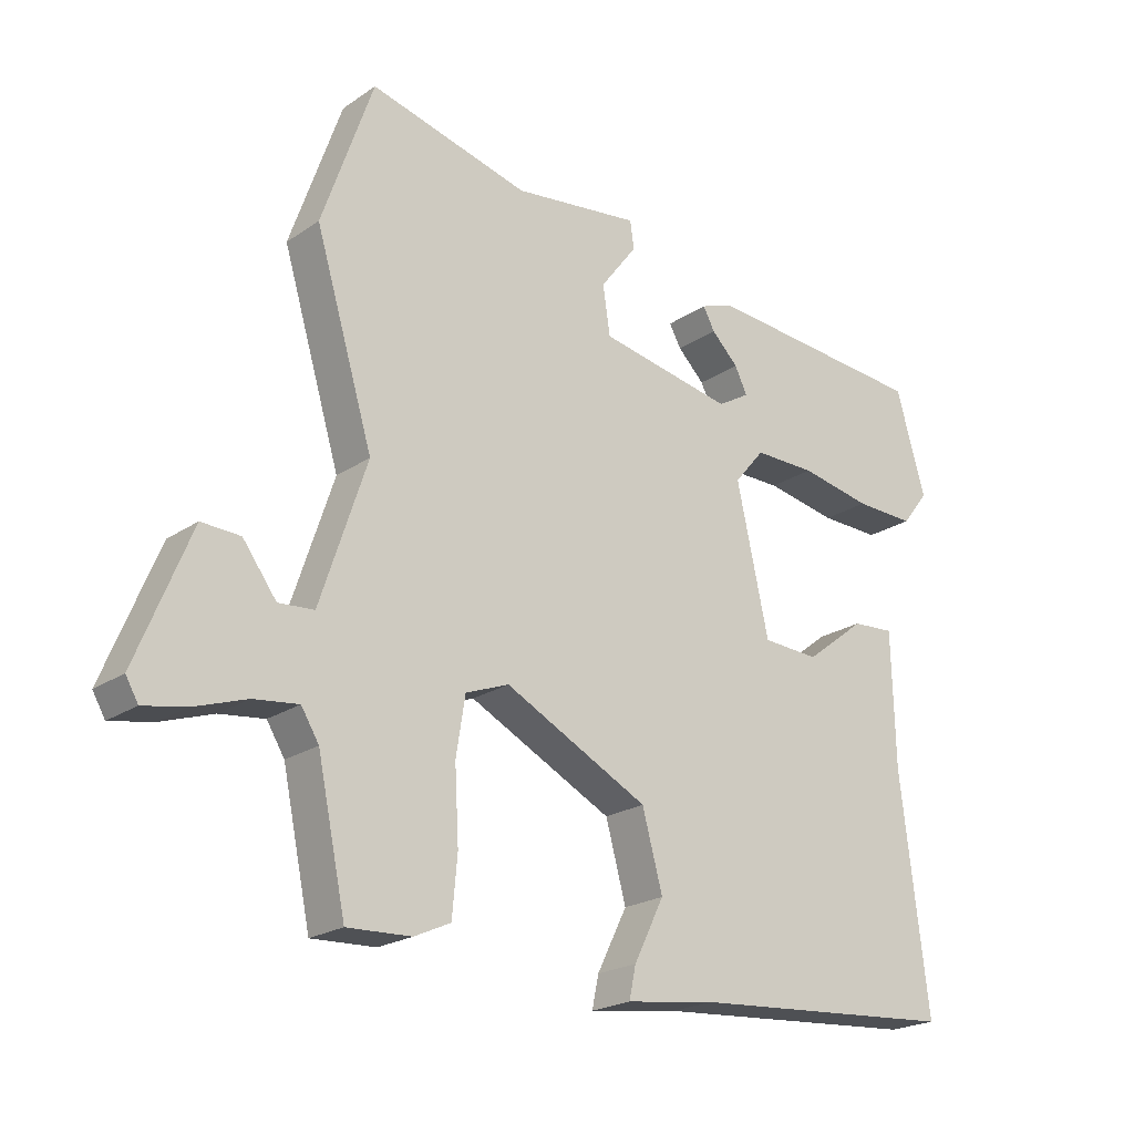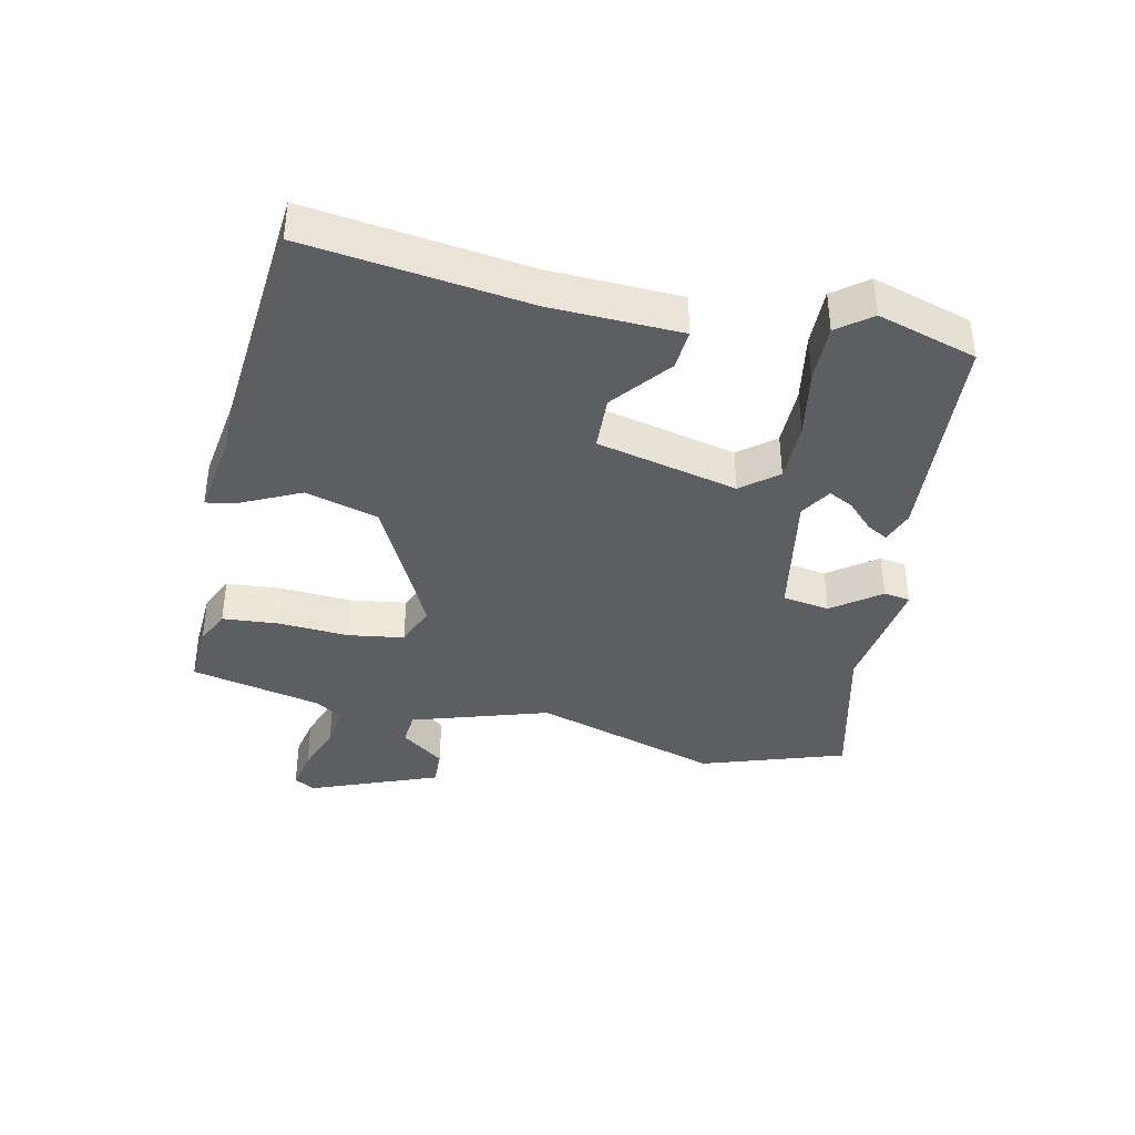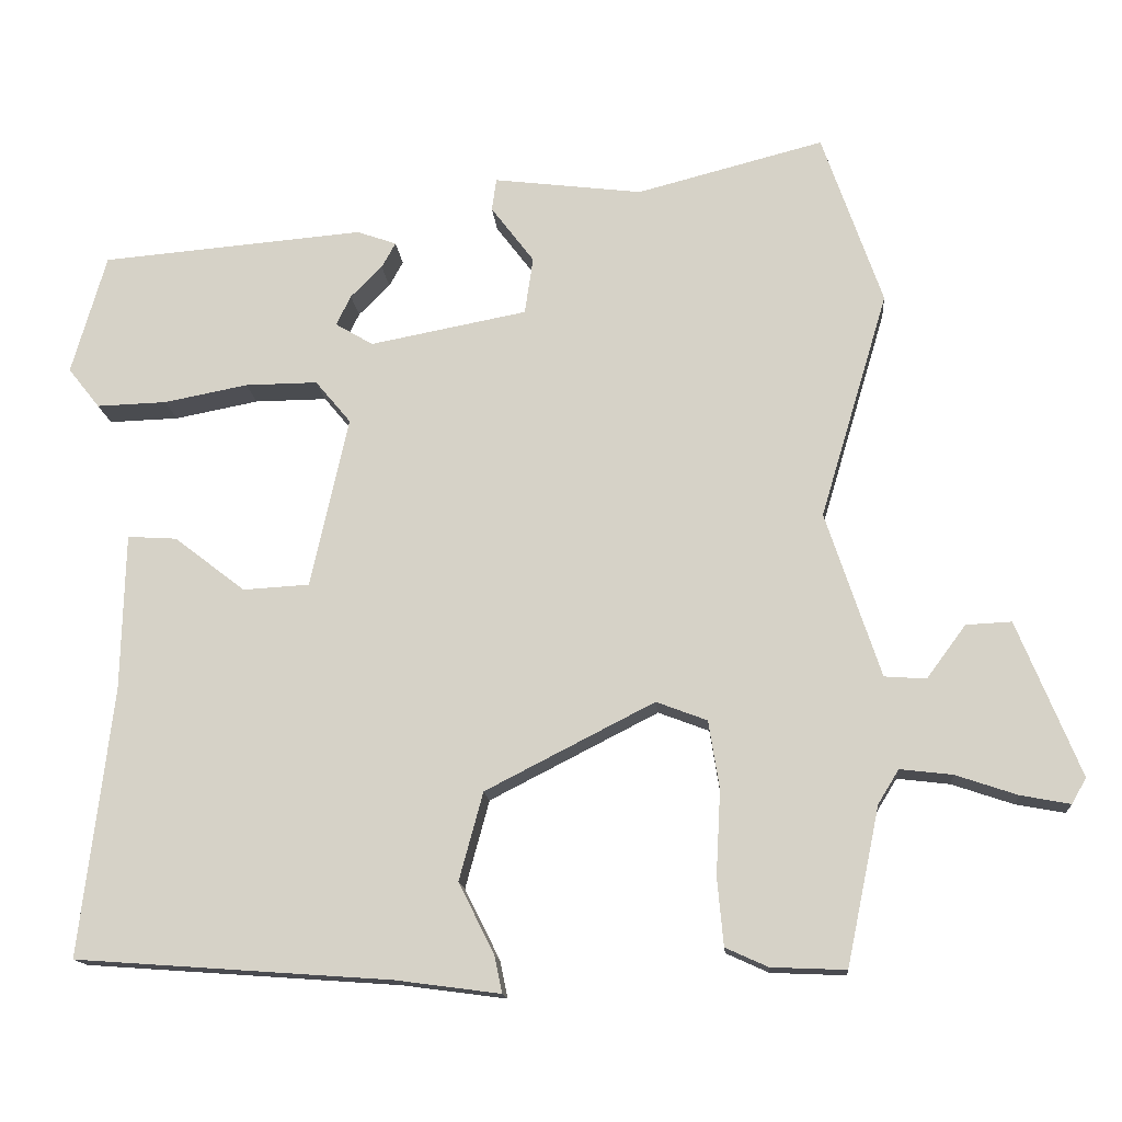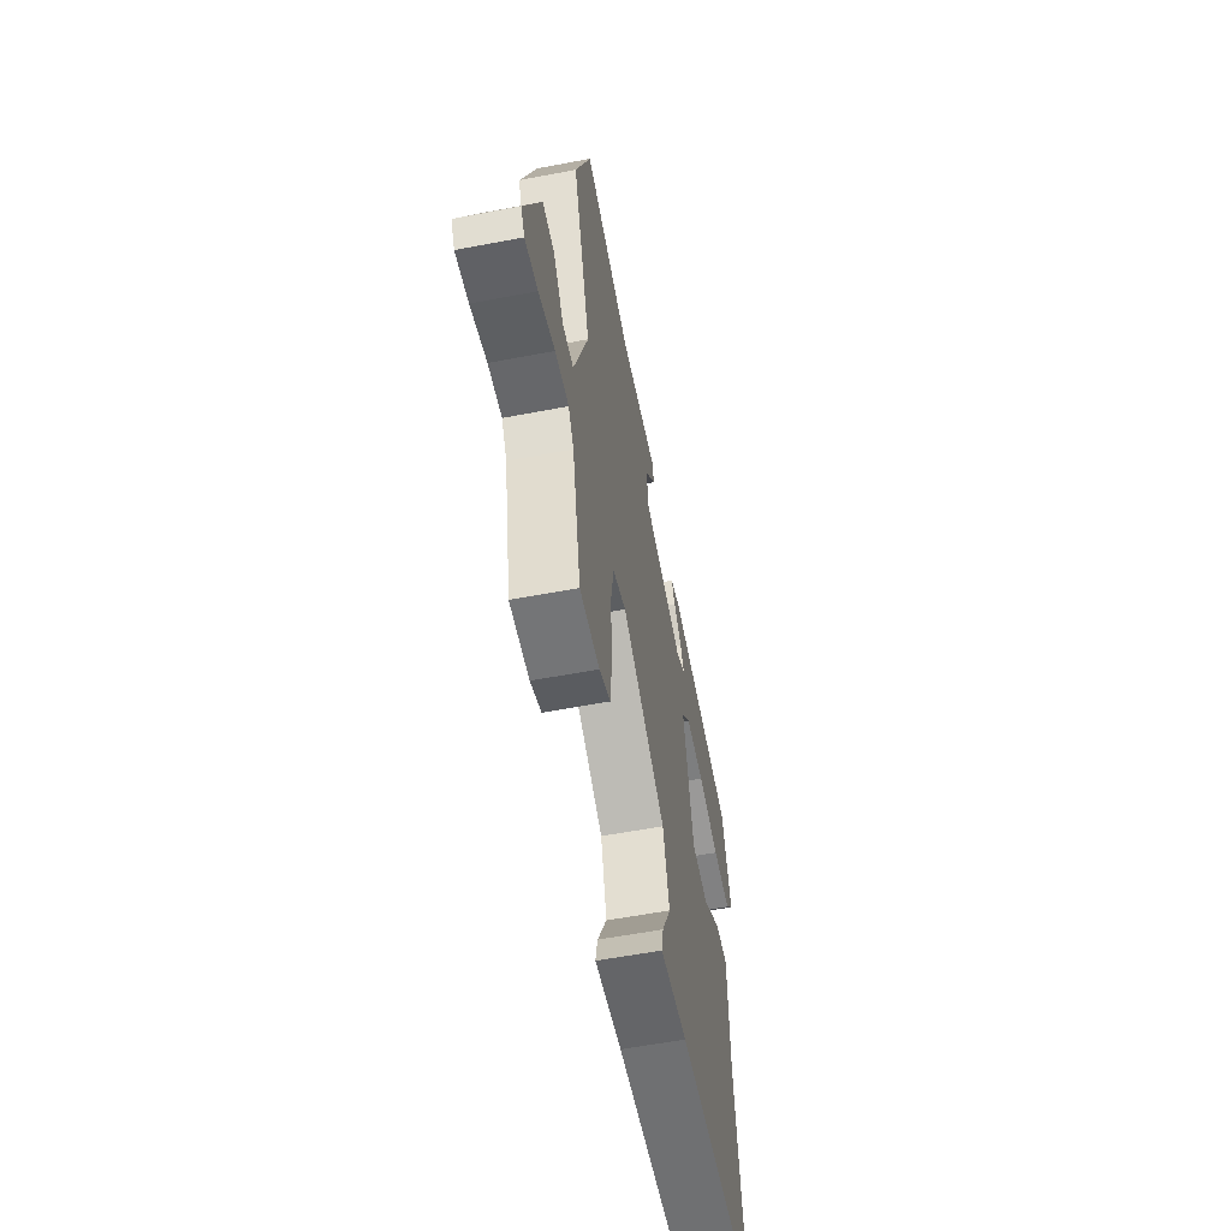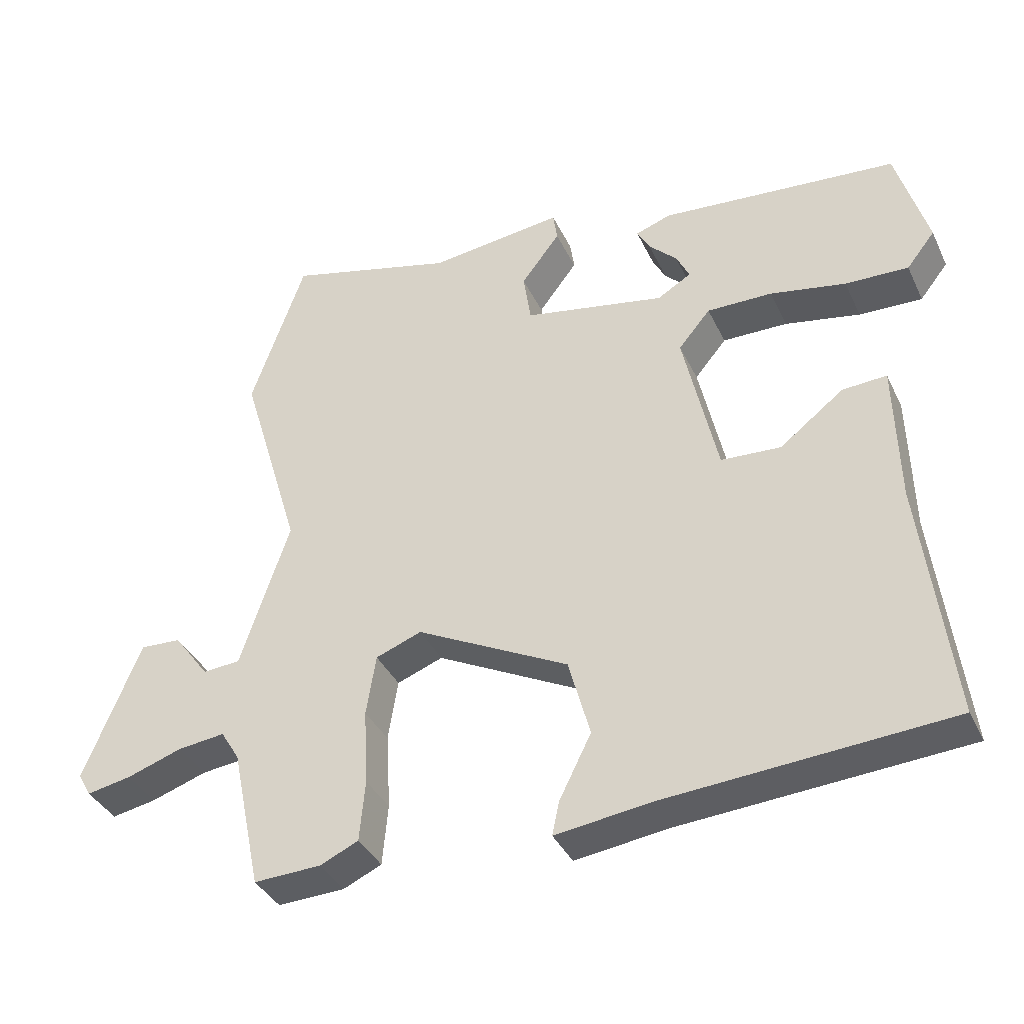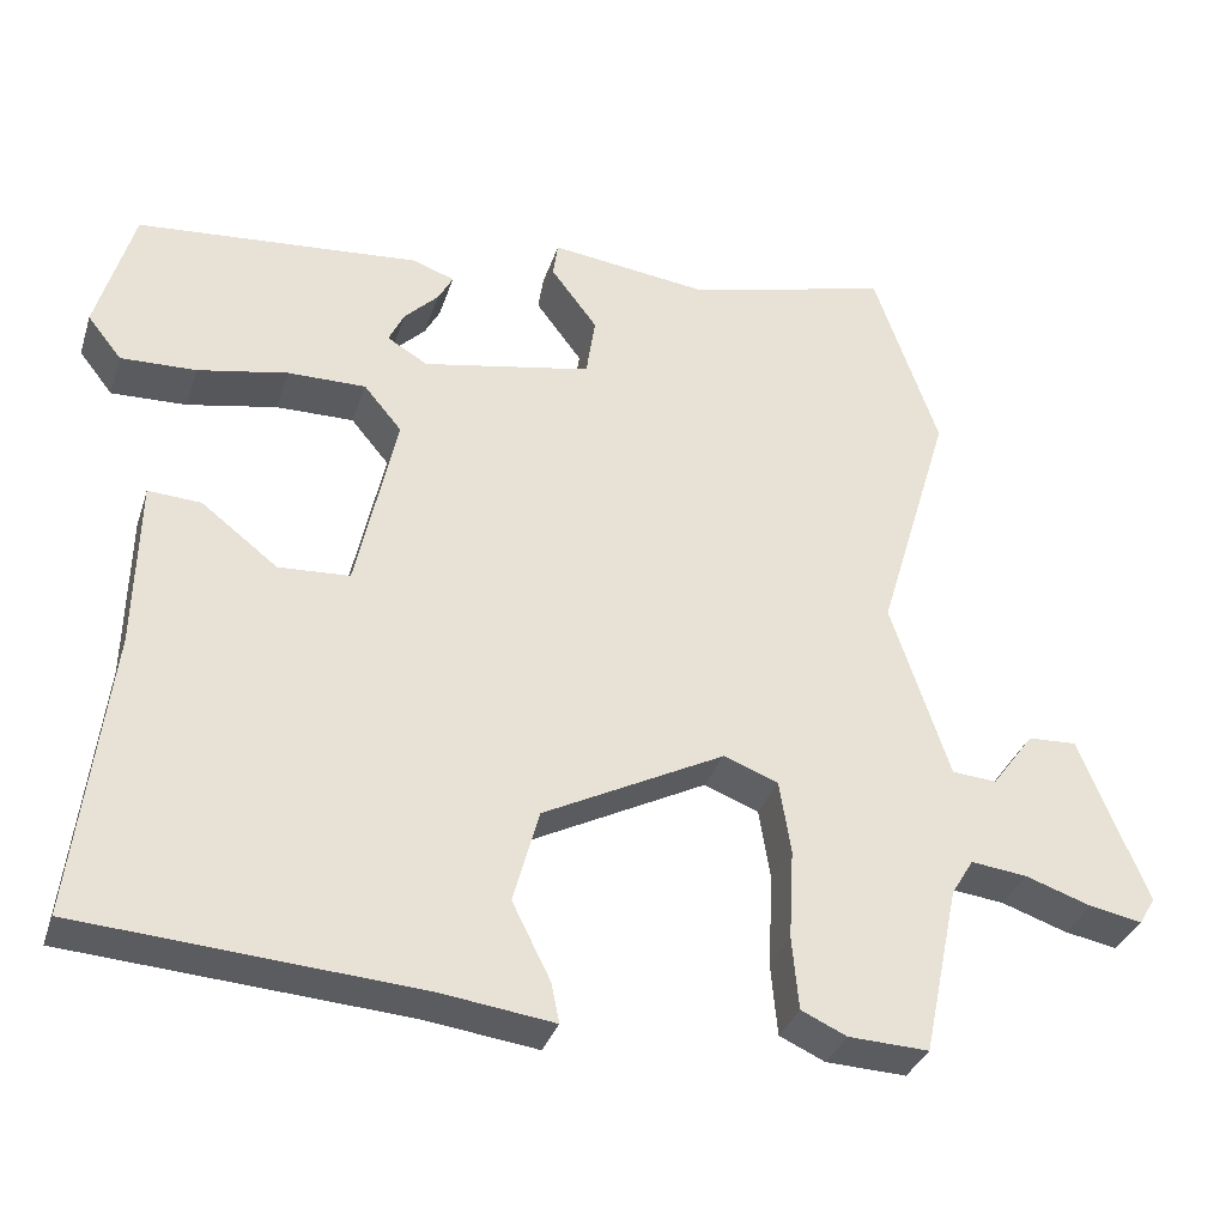
<metadata>
{"format":"obj","ext":"obj","renderer":"f3d","projection":"perspective","resolution":1024,"background":"white","views":[{"elev":-21.5,"azim":139.9,"up":"+Z"},{"elev":-38.6,"azim":-103.1,"up":"+Y"},{"elev":-14.7,"azim":4.7,"up":"+Z"},{"elev":-58.7,"azim":101.1,"up":"+Z"},{"elev":-37.5,"azim":-156.7,"up":"+Z"},{"elev":-33.5,"azim":-17.0,"up":"+Z"}]}
</metadata>
<code>
v -0.498 0.07 0.458
v -0.156 0.07 0.487
v -0.105 0.07 0.469
v -0.123 0.07 0.436
v -0.164 0.07 0.395
v -0.183 0.07 0.356
v -0.134 0.07 0.327
v 0.07 0.07 0.366
v 0.081 0.07 0.44
v 0.025 0.07 0.514
v 0.031 0.07 0.556
v 0.224 0.07 0.532
v 0.467 0.07 0.595
v 0.545 0.07 0.371
v 0.457 0.07 0.077
v 0.528 0.07 -0.137
v 0.582 0.07 -0.141
v 0.633 0.07 -0.072
v 0.692 0.07 -0.069
v 0.774 0.07 -0.27
v 0.755 0.07 -0.303
v 0.691 0.07 -0.291
v 0.611 0.07 -0.264
v 0.543 0.07 -0.256
v 0.516 0.07 -0.3
v 0.473 0.07 -0.505
v 0.376 0.07 -0.501
v 0.321 0.07 -0.476
v 0.313 0.07 -0.388
v 0.319 0.07 -0.278
v 0.305 0.07 -0.19
v 0.239 0.07 -0.165
v 0.02 0.07 -0.277
v -0.011 0.07 -0.391
v 0.035 0.07 -0.483
v 0.045 0.07 -0.531
v -0.091 0.07 -0.513
v -0.5 0.07 -0.484
v -0.458 0.07 -0.136
v -0.453 0.07 0.068
v -0.389 0.07 0.064
v -0.297 0.07 -0.007
v -0.211 0.07 -0.002
v -0.162 0.07 0.22
v -0.208 0.07 0.275
v -0.302 0.07 0.274
v -0.411 0.07 0.253
v -0.502 0.07 0.25
v -0.543 0.07 0.302
v -0.498 0 0.458
v -0.156 0 0.487
v -0.105 0 0.469
v -0.123 0 0.436
v -0.164 0 0.395
v -0.183 0 0.356
v -0.134 0 0.327
v 0.07 0 0.366
v 0.081 0 0.44
v 0.025 0 0.514
v 0.031 0 0.556
v 0.224 0 0.532
v 0.467 0 0.595
v 0.545 0 0.371
v 0.457 0 0.077
v 0.528 0 -0.137
v 0.582 0 -0.141
v 0.633 0 -0.072
v 0.692 0 -0.069
v 0.774 0 -0.27
v 0.755 0 -0.303
v 0.691 0 -0.291
v 0.611 0 -0.264
v 0.543 0 -0.256
v 0.516 0 -0.3
v 0.473 0 -0.505
v 0.376 0 -0.501
v 0.321 0 -0.476
v 0.313 0 -0.388
v 0.319 0 -0.278
v 0.305 0 -0.19
v 0.239 0 -0.165
v 0.02 0 -0.277
v -0.011 0 -0.391
v 0.035 0 -0.483
v 0.045 0 -0.531
v -0.091 0 -0.513
v -0.5 0 -0.484
v -0.458 0 -0.136
v -0.453 0 0.068
v -0.389 0 0.064
v -0.297 0 -0.007
v -0.211 0 -0.002
v -0.162 0 0.22
v -0.208 0 0.275
v -0.302 0 0.274
v -0.411 0 0.253
v -0.502 0 0.25
v -0.543 0 0.302
f 3 4 5
f 2 3 5
f 1 2 5
f 49 1 5
f 48 49 5
f 47 48 5
f 46 47 5
f 39 40 41 42
f 39 42 43
f 38 39 43
f 37 38 43
f 36 37 43
f 35 36 43
f 34 35 43
f 33 34 43 44
f 28 29 30
f 27 28 30
f 26 27 30
f 25 26 30
f 24 25 30 31
f 23 24 31 32
f 21 22 23
f 20 21 23
f 19 20 23
f 18 19 23
f 17 18 23
f 16 17 23 32
f 12 13 14 15
f 12 15 16
f 11 12 16
f 10 11 16
f 9 10 16
f 8 9 16 32
f 46 5 6
f 45 46 6 7
f 32 33 44
f 8 32 44
f 7 8 44
f 7 44 45
f 54 53 52
f 54 52 51
f 54 51 50
f 54 50 98
f 54 98 97
f 54 97 96
f 54 96 95
f 91 90 89 88
f 92 91 88
f 92 88 87
f 92 87 86
f 92 86 85
f 92 85 84
f 92 84 83
f 93 92 83 82
f 79 78 77
f 79 77 76
f 79 76 75
f 79 75 74
f 80 79 74 73
f 81 80 73 72
f 72 71 70
f 72 70 69
f 72 69 68
f 72 68 67
f 72 67 66
f 81 72 66 65
f 64 63 62 61
f 65 64 61
f 65 61 60
f 65 60 59
f 65 59 58
f 81 65 58 57
f 55 54 95
f 56 55 95 94
f 93 82 81
f 93 81 57
f 93 57 56
f 94 93 56
f 1 50 51 2
f 2 51 52 3
f 3 52 53 4
f 4 53 54 5
f 5 54 55 6
f 6 55 56 7
f 7 56 57 8
f 8 57 58 9
f 9 58 59 10
f 10 59 60 11
f 11 60 61 12
f 12 61 62 13
f 13 62 63 14
f 14 63 64 15
f 15 64 65 16
f 16 65 66 17
f 17 66 67 18
f 18 67 68 19
f 19 68 69 20
f 20 69 70 21
f 21 70 71 22
f 22 71 72 23
f 23 72 73 24
f 24 73 74 25
f 25 74 75 26
f 26 75 76 27
f 27 76 77 28
f 28 77 78 29
f 29 78 79 30
f 30 79 80 31
f 31 80 81 32
f 32 81 82 33
f 33 82 83 34
f 34 83 84 35
f 35 84 85 36
f 36 85 86 37
f 37 86 87 38
f 38 87 88 39
f 39 88 89 40
f 40 89 90 41
f 41 90 91 42
f 42 91 92 43
f 43 92 93 44
f 44 93 94 45
f 45 94 95 46
f 46 95 96 47
f 47 96 97 48
f 48 97 98 49
f 49 98 50 1

</code>
